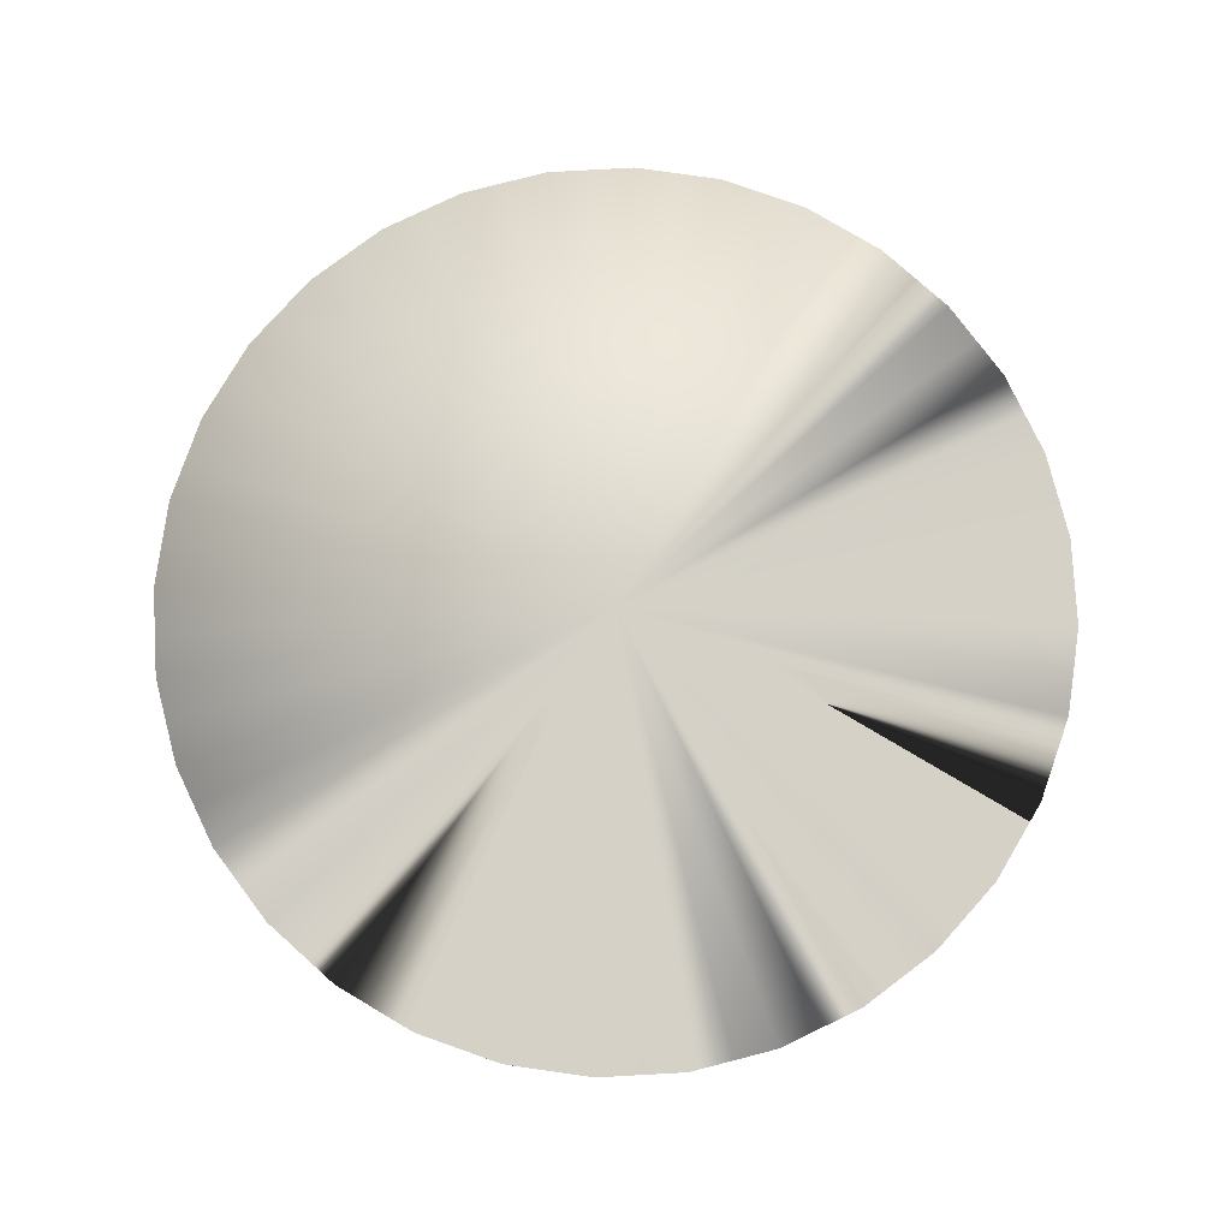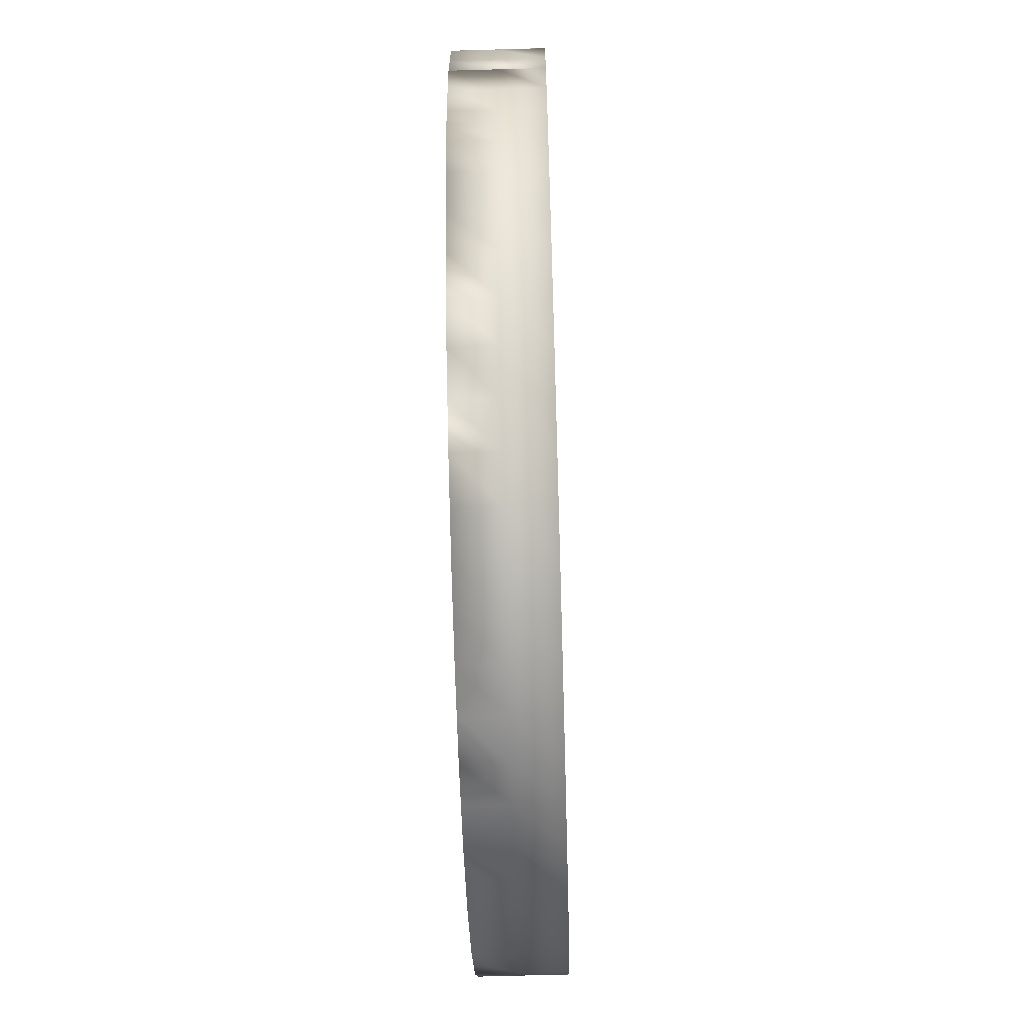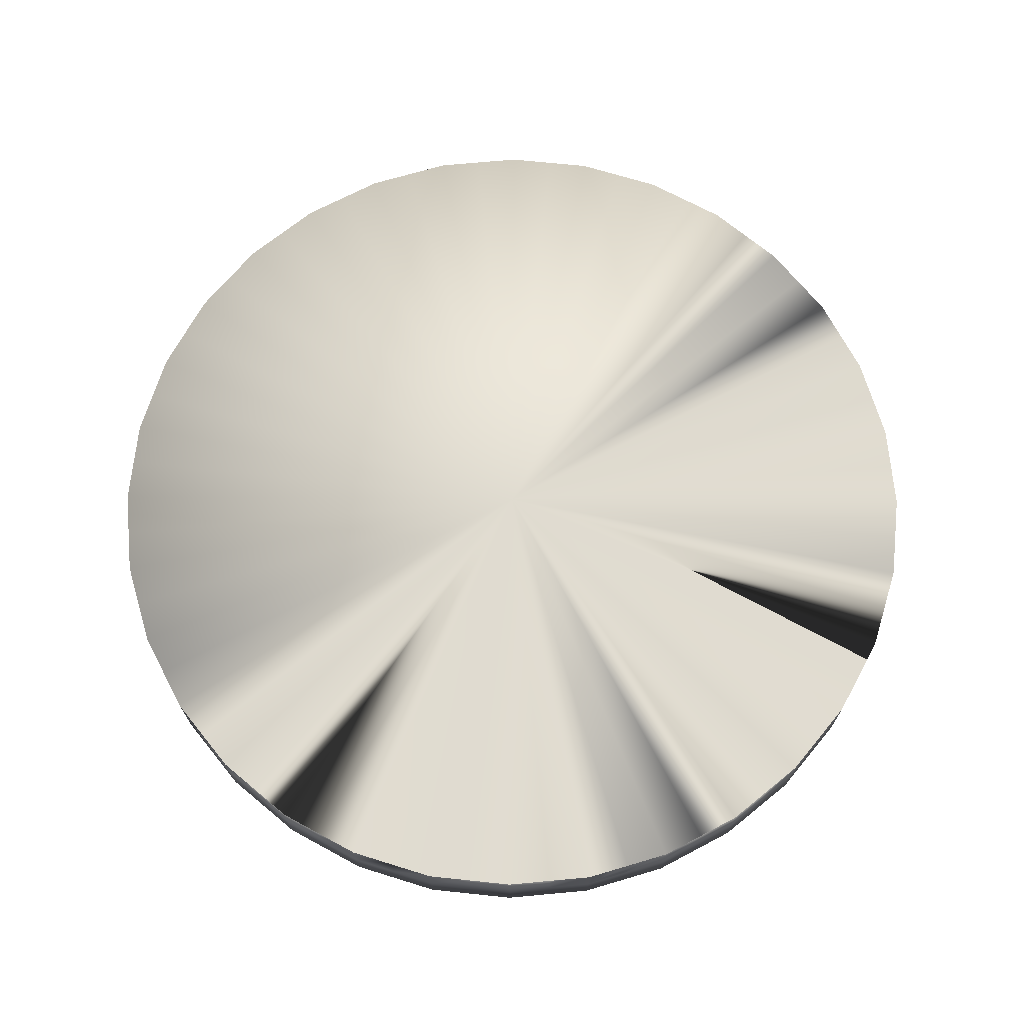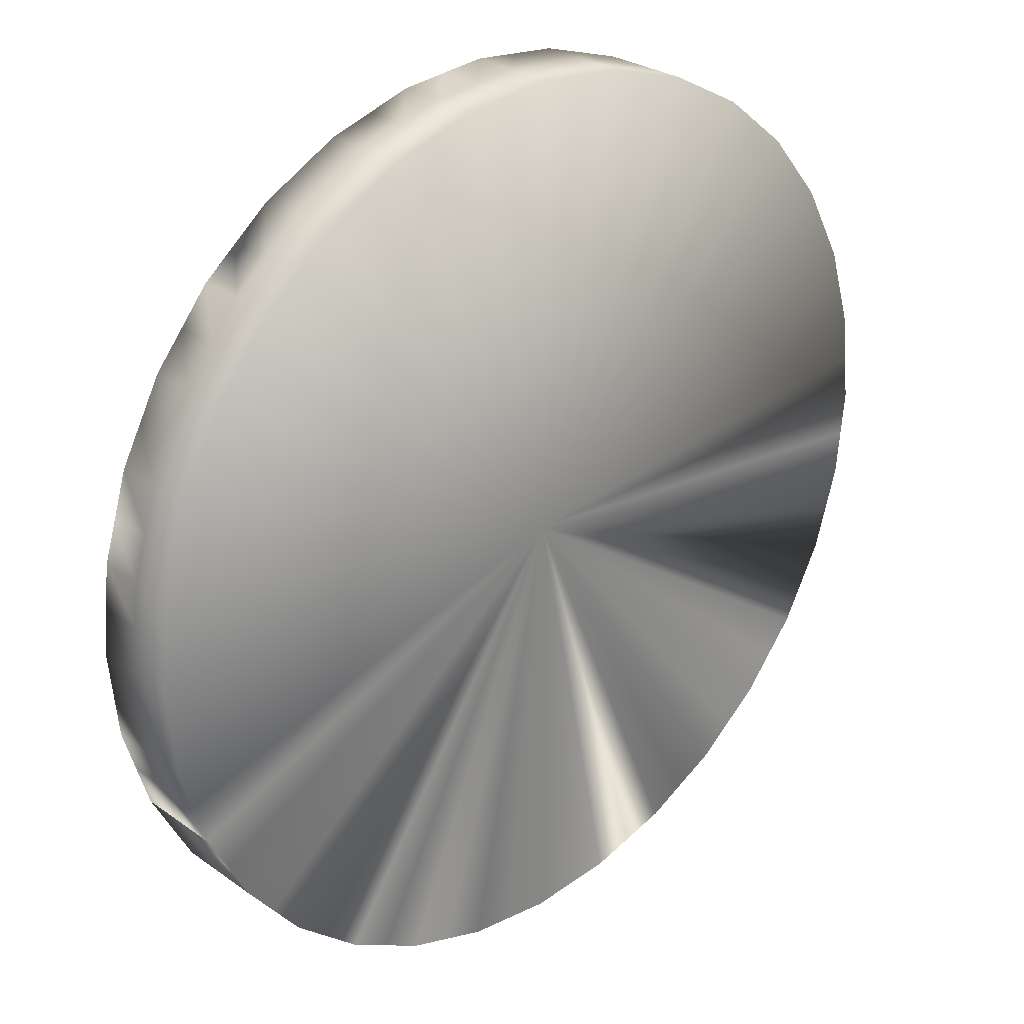
<metadata>
{"format":"obj","ext":"obj","renderer":"f3d","projection":"perspective","resolution":1024,"background":"white","views":[{"elev":79.6,"azim":-53.8,"up":"+Y"},{"elev":-62.5,"azim":91.7,"up":"+Z"},{"elev":70.2,"azim":-55.9,"up":"+Y"},{"elev":27.6,"azim":-42.7,"up":"+Z"}]}
</metadata>
<code>
o Cylinder
v 0 0.3513 -0.4955
v 0.09668 0.3513 -0.486
v 0.1896 0.3513 -0.4578
v 0.2753 0.3513 -0.412
v 0.3504 0.3513 -0.3504
v 0.412 0.3513 -0.2753
v 0.4578 0.3513 -0.1896
v 0.486 0.3513 -0.09668
v 0.4955 0.448 -0
v 0.4955 0.3513 -0
v 0.486 0.448 0.09668
v 0.486 0.3513 0.09668
v 0.4578 0.448 0.1896
v 0.4578 0.3513 0.1896
v 0.412 0.448 0.2753
v 0.412 0.3513 0.2753
v 0.3504 0.448 0.3504
v 0.3504 0.3513 0.3504
v 0.2753 0.448 0.412
v 0.2753 0.3513 0.412
v 0.1896 0.448 0.4578
v 0.1896 0.3513 0.4578
v 0.09668 0.448 0.486
v 0.09668 0.3513 0.486
v -0 0.448 0.4955
v -0 0.3513 0.4955
v -0.09668 0.448 0.486
v -0.09668 0.3513 0.486
v -0.1896 0.448 0.4578
v -0.1896 0.3513 0.4578
v -0.2753 0.448 0.412
v -0.2753 0.3513 0.412
v -0.3504 0.448 0.3504
v -0.3504 0.3513 0.3504
v -0.412 0.448 0.2753
v -0.412 0.3513 0.2753
v -0.4578 0.448 0.1896
v -0.4578 0.3513 0.1896
v -0.486 0.448 0.09668
v -0.486 0.3513 0.09668
v -0.4955 0.448 -0
v -0.4955 0.3513 -0
v -0.486 0.448 -0.09668
v -0.486 0.3513 -0.09668
v -0.4578 0.448 -0.1896
v -0.4578 0.3513 -0.1896
v -0.412 0.3513 -0.2753
v -0.3504 0.3513 -0.3504
v -0.2753 0.3513 -0.412
v -0.1896 0.3513 -0.4578
v -0.09668 0.3513 -0.486
v 0 0.448 -0.4955
v 0 0.3513 -0.4955
v 0.09668 0.448 -0.486
v 0.09668 0.3513 -0.486
v 0.1896 0.448 -0.4578
v 0.1896 0.3513 -0.4578
v 0.2753 0.448 -0.412
v 0.2753 0.3513 -0.412
v 0.3504 0.448 -0.3504
v 0.3504 0.3513 -0.3504
v 0.412 0.448 -0.2753
v 0.412 0.3513 -0.2753
v 0.4578 0.448 -0.1896
v 0.4578 0.3513 -0.1896
v 0.486 0.448 -0.09668
v 0.486 0.3513 -0.09668
v 0.4955 0.448 -0
v 0.4955 0.3513 -0
v 0.486 0.448 0.09668
v 0.4578 0.448 0.1896
v 0.412 0.448 0.2753
v 0.3504 0.448 0.3504
v 0.2753 0.448 0.412
v 0.1896 0.448 0.4578
v 0.09668 0.448 0.486
v -0 0.448 0.4955
v -0.09668 0.448 0.486
v -0.1896 0.448 0.4578
v -0.2753 0.448 0.412
v -0.3504 0.448 0.3504
v -0.412 0.448 0.2753
v -0.4578 0.448 0.1896
v -0.486 0.448 0.09668
v -0.4955 0.448 -0
v -0.486 0.448 -0.09668
v -0.4578 0.448 -0.1896
v -0.4578 0.3513 -0.1896
v -0.412 0.448 -0.2753
v -0.412 0.3513 -0.2753
v -0.3504 0.448 -0.3504
v -0.3504 0.3513 -0.3504
v -0.2753 0.448 -0.412
v -0.2753 0.3513 -0.412
v -0.1896 0.448 -0.4578
v -0.1896 0.3513 -0.4578
v -0.09668 0.448 -0.486
v -0.09668 0.3513 -0.486
v -0.09668 0.448 0.486
v 0.04834 0.3513 -0.4908
v -0.1896 0.3513 -0.4578
v 0.2753 0.3513 -0.412
v -0.412 0.448 0.2753
v 0.1432 0.3513 -0.4719
v 0.3504 0.448 0.3504
v 0.486 0.3513 -0.09668
v 0.2325 0.3513 -0.4349
v -0.486 0.448 -0.09668
v -0 0.448 0.4955
v 0.3129 0.3513 -0.3812
v -0.2753 0.3513 -0.412
v 0.1896 0.3513 -0.4578
v 0.3812 0.3513 -0.3129
v -0.3504 0.448 0.3504
v 0.412 0.448 0.2753
v 0.4349 0.3513 -0.2325
v 0.412 0.3513 -0.2753
v 0.4578 0.3513 -0.1896
v 0.4719 0.3513 -0.1432
v -0.486 0.448 0.09668
v -0.4955 0.448 -0
v 0.4908 0.3513 -0.04834
v 0.4955 0.3997 -0
v 0.4908 0.448 0.04834
v 0.4908 0.3513 0.04834
v 0.486 0.3997 0.09668
v 0.4719 0.448 0.1432
v 0.4719 0.3513 0.1432
v 0.4578 0.3997 0.1896
v 0.4349 0.448 0.2325
v 0.4349 0.3513 0.2325
v 0.412 0.3997 0.2753
v 0.3812 0.448 0.3129
v 0.3812 0.3513 0.3129
v 0.3504 0.3997 0.3504
v 0.3129 0.448 0.3812
v 0.3129 0.3513 0.3812
v 0.2753 0.3997 0.412
v 0.2325 0.448 0.4349
v 0.2325 0.3513 0.4349
v 0.1896 0.3997 0.4578
v 0.1432 0.448 0.4719
v 0.1432 0.3513 0.4719
v 0.09668 0.3997 0.486
v 0.04834 0.448 0.4908
v 0.04834 0.3513 0.4908
v -0 0.3997 0.4955
v -0.04834 0.448 0.4908
v -0.04834 0.3513 0.4908
v -0.09668 0.3997 0.486
v -0.1432 0.448 0.4719
v -0.1432 0.3513 0.4719
v -0.1896 0.3997 0.4578
v -0.2325 0.448 0.4349
v -0.2325 0.3513 0.4349
v -0.2753 0.3997 0.412
v -0.3129 0.448 0.3812
v -0.3129 0.3513 0.3812
v -0.3504 0.3997 0.3504
v -0.3812 0.448 0.3129
v -0.3812 0.3513 0.3129
v -0.412 0.3997 0.2753
v -0.4349 0.448 0.2325
v -0.4349 0.3513 0.2325
v -0.4578 0.3997 0.1896
v -0.4719 0.448 0.1432
v -0.4719 0.3513 0.1432
v -0.486 0.3997 0.09668
v -0.4908 0.448 0.04834
v -0.4908 0.3513 0.04834
v -0.4955 0.3997 -0
v -0.4908 0.448 -0.04834
v -0.4908 0.3513 -0.04834
v -0.486 0.3997 -0.09668
v -0.4719 0.448 -0.1432
v -0.4719 0.3513 -0.1432
v -0.4578 0.3997 -0.1896
v 0.1896 0.448 0.4578
v -0.4349 0.3513 -0.2325
v 0.09668 0.448 0.486
v -0.412 0.3513 -0.2753
v -0.3812 0.3513 -0.3129
v -0.3504 0.3513 -0.3504
v -0.1896 0.448 0.4578
v -0.3129 0.3513 -0.3812
v -0.2753 0.448 0.412
v 0.486 0.448 0.09668
v -0.2325 0.3513 -0.4349
v 0.4578 0.448 0.1896
v -0.09668 0.3513 -0.486
v -0.1432 0.3513 -0.4719
v 0 0.3513 -0.4955
v 0.09668 0.3513 -0.486
v -0.04834 0.3513 -0.4908
v 0.04834 0.448 -0.4908
v 0.04834 0.3513 -0.4908
v 0 0.3997 -0.4955
v 0.09668 0.3997 -0.486
v 0.1432 0.448 -0.4719
v 0.1432 0.3513 -0.4719
v 0.1896 0.3997 -0.4578
v 0.2325 0.448 -0.4349
v 0.2325 0.3513 -0.4349
v 0.2753 0.3997 -0.412
v 0.3129 0.448 -0.3812
v 0.3129 0.3513 -0.3812
v 0.3504 0.3997 -0.3504
v 0.3812 0.448 -0.3129
v 0.3812 0.3513 -0.3129
v 0.412 0.3997 -0.2753
v 0.4349 0.448 -0.2325
v 0.4349 0.3513 -0.2325
v 0.4578 0.3997 -0.1896
v 0.4719 0.448 -0.1432
v 0.4719 0.3513 -0.1432
v 0.486 0.3997 -0.09668
v 0.4908 0.448 -0.04834
v 0.4908 0.3513 -0.04834
v 0.4955 0.3997 -0
v 0.4908 0.448 0.04834
v 0.4719 0.448 0.1432
v 0.4349 0.448 0.2325
v 0.3812 0.448 0.3129
v 0.3129 0.448 0.3812
v 0.2325 0.448 0.4349
v 0.1432 0.448 0.4719
v 0.04834 0.448 0.4908
v -0.04834 0.448 0.4908
v -0.1432 0.448 0.4719
v -0.2325 0.448 0.4349
v -0.3129 0.448 0.3812
v -0.3812 0.448 0.3129
v -0.4349 0.448 0.2325
v -0.4719 0.448 0.1432
v -0.4908 0.448 0.04834
v -0.4908 0.448 -0.04834
v -0.4719 0.448 -0.1432
v -0.4578 0.3997 -0.1896
v -0.4349 0.448 -0.2325
v -0.4349 0.3513 -0.2325
v -0.412 0.3997 -0.2753
v -0.3812 0.448 -0.3129
v -0.3812 0.3513 -0.3129
v -0.3504 0.3997 -0.3504
v -0.3129 0.448 -0.3812
v -0.3129 0.3513 -0.3812
v -0.2753 0.3997 -0.412
v -0.2325 0.448 -0.4349
v -0.2325 0.3513 -0.4349
v -0.1896 0.3997 -0.4578
v -0.1432 0.448 -0.4719
v -0.1432 0.3513 -0.4719
v -0.09668 0.3997 -0.486
v -0.04834 0.448 -0.4908
v -0.04834 0.3513 -0.4908
v -0.4578 0.448 -0.1896
v 0.4955 0.3513 -0
v 0.2753 0.448 0.412
v -0.4578 0.448 0.1896
v 0.4955 0.448 -0
v 0.3504 0.3513 -0.3504
v -0.4578 0.3513 -0.1896
v 0.4719 0.3513 -0.1432
v -0.4908 0.448 -0.04834
v 0.04834 0.448 0.4908
v -0.3129 0.3513 -0.3812
v 0.1432 0.3513 -0.4719
v -0.3129 0.448 0.3812
v 0.4349 0.448 0.2325
v 0.4349 0.3513 -0.2325
v 0.4908 0.3997 0.04834
v 0.4719 0.3997 0.1432
v 0.4349 0.3997 0.2325
v 0.3812 0.3997 0.3129
v 0.3129 0.3997 0.3812
v 0.2325 0.3997 0.4349
v 0.1432 0.3997 0.4719
v 0.04834 0.3997 0.4908
v -0.04834 0.3997 0.4908
v -0.1432 0.3997 0.4719
v -0.2325 0.3997 0.4349
v -0.3129 0.3997 0.3812
v -0.3812 0.3997 0.3129
v -0.4349 0.3997 0.2325
v -0.4719 0.3997 0.1432
v -0.4908 0.3997 0.04834
v -0.4908 0.3997 -0.04834
v -0.4719 0.3997 -0.1432
v -0.4908 0.448 0.04834
v 0.1432 0.448 0.4719
v -0.3812 0.3513 -0.3129
v -0.2325 0.448 0.4349
v 0 0.3513 -0
v 0.4719 0.448 0.1432
v -0.04834 0.3513 -0.4908
v 0.04834 0.3513 -0.4908
v 0.04834 0.3997 -0.4908
v 0.1432 0.3997 -0.4719
v 0.2325 0.3997 -0.4349
v 0.3129 0.3997 -0.3812
v 0.3812 0.3997 -0.3129
v 0.4349 0.3997 -0.2325
v 0.4719 0.3997 -0.1432
v 0.4908 0.3997 -0.04834
v -0.4349 0.3997 -0.2325
v -0.3812 0.3997 -0.3129
v -0.3129 0.3997 -0.3812
v -0.2325 0.3997 -0.4349
v -0.1432 0.3997 -0.4719
v -0.04834 0.3997 -0.4908
v 0 0.448 -0
v 0.3812 0.448 0.3129
v -0.3812 0.448 0.3129
v 0.2325 0.3513 -0.4349
v -0.2325 0.3513 -0.4349
v -0.04834 0.448 0.4908
v -0.4719 0.448 -0.1432
v 0.4908 0.3513 -0.04834
v 0.3129 0.448 0.3812
v -0.4349 0.448 0.2325
v 0.4955 0.3997 -0
v 0.3129 0.3513 -0.3812
v -0.4578 0.3997 -0.1896
v -0.1432 0.3513 -0.4719
v 0.4908 0.448 0.04834
v -0.1432 0.448 0.4719
v -0.4349 0.3513 -0.2325
v 0.2325 0.448 0.4349
v -0.4719 0.448 0.1432
v 0.3812 0.3513 -0.3129
f 7 118 263 119
f 119 263 106 8
f 263 215 67 106
f 118 65 215 263
f 41 121 264 172
f 172 264 108 43
f 264 236 86 108
f 121 85 236 264
f 23 180 265 145
f 145 265 109 25
f 265 227 77 109
f 180 76 227 265
f 48 183 266 185
f 185 266 111 49
f 266 246 94 111
f 183 92 246 266
f 2 193 267 104
f 104 267 112 3
f 267 200 57 112
f 193 55 200 267
f 31 186 268 157
f 157 268 114 33
f 268 231 81 114
f 186 80 231 268
f 13 189 269 130
f 130 269 115 15
f 269 222 72 115
f 189 71 222 269
f 6 117 270 116
f 116 270 118 7
f 270 212 65 118
f 117 63 212 270
f 9 124 271 123
f 123 271 125 10
f 271 126 12 125
f 124 11 126 271
f 11 127 272 126
f 126 272 128 12
f 272 129 14 128
f 127 13 129 272
f 13 130 273 129
f 129 273 131 14
f 273 132 16 131
f 130 15 132 273
f 15 133 274 132
f 132 274 134 16
f 274 135 18 134
f 133 17 135 274
f 17 136 275 135
f 135 275 137 18
f 275 138 20 137
f 136 19 138 275
f 19 139 276 138
f 138 276 140 20
f 276 141 22 140
f 139 21 141 276
f 21 142 277 141
f 141 277 143 22
f 277 144 24 143
f 142 23 144 277
f 23 145 278 144
f 144 278 146 24
f 278 147 26 146
f 145 25 147 278
f 25 148 279 147
f 147 279 149 26
f 279 150 28 149
f 148 27 150 279
f 27 151 280 150
f 150 280 152 28
f 280 153 30 152
f 151 29 153 280
f 29 154 281 153
f 153 281 155 30
f 281 156 32 155
f 154 31 156 281
f 31 157 282 156
f 156 282 158 32
f 282 159 34 158
f 157 33 159 282
f 33 160 283 159
f 159 283 161 34
f 283 162 36 161
f 160 35 162 283
f 35 163 284 162
f 162 284 164 36
f 284 165 38 164
f 163 37 165 284
f 37 166 285 165
f 165 285 167 38
f 285 168 40 167
f 166 39 168 285
f 39 169 286 168
f 168 286 170 40
f 286 171 42 170
f 169 41 171 286
f 41 172 287 171
f 171 287 173 42
f 287 174 44 173
f 172 43 174 287
f 43 175 288 174
f 174 288 176 44
f 288 177 46 176
f 175 45 177 288
f 39 120 289 169
f 169 289 121 41
f 289 235 85 121
f 120 84 235 289
f 21 178 290 142
f 142 290 180 23
f 290 226 76 180
f 178 75 226 290
f 47 181 291 182
f 182 291 183 48
f 291 243 92 183
f 181 90 243 291
f 29 184 292 154
f 154 292 186 31
f 292 230 80 186
f 184 79 230 292
f 2 104 293 100
f 1 100 293 194
f 51 194 293 191
f 50 191 293 188
f 49 188 293 185
f 48 185 293 182
f 47 182 293 179
f 46 179 293 176
f 44 176 293 173
f 42 173 293 170
f 40 170 293 167
f 38 167 293 164
f 36 164 293 161
f 34 161 293 158
f 32 158 293 155
f 30 155 293 152
f 28 152 293 149
f 26 149 293 146
f 24 146 293 143
f 22 143 293 140
f 20 140 293 137
f 18 137 293 134
f 16 134 293 131
f 14 131 293 128
f 12 128 293 125
f 10 125 293 122
f 8 122 293 119
f 7 119 293 116
f 6 116 293 113
f 5 113 293 110
f 4 110 293 107
f 3 107 293 104
f 11 187 294 127
f 127 294 189 13
f 294 221 71 189
f 187 70 221 294
f 51 190 295 194
f 194 295 192 1
f 295 255 53 192
f 190 98 255 295
f 1 192 296 100
f 100 296 193 2
f 296 196 55 193
f 192 53 196 296
f 52 195 297 197
f 197 297 196 53
f 297 198 55 196
f 195 54 198 297
f 54 199 298 198
f 198 298 200 55
f 298 201 57 200
f 199 56 201 298
f 56 202 299 201
f 201 299 203 57
f 299 204 59 203
f 202 58 204 299
f 58 205 300 204
f 204 300 206 59
f 300 207 61 206
f 205 60 207 300
f 60 208 301 207
f 207 301 209 61
f 301 210 63 209
f 208 62 210 301
f 62 211 302 210
f 210 302 212 63
f 302 213 65 212
f 211 64 213 302
f 64 214 303 213
f 213 303 215 65
f 303 216 67 215
f 214 66 216 303
f 66 217 304 216
f 216 304 218 67
f 304 219 69 218
f 217 68 219 304
f 87 239 305 238
f 238 305 240 88
f 305 241 90 240
f 239 89 241 305
f 89 242 306 241
f 241 306 243 90
f 306 244 92 243
f 242 91 244 306
f 91 245 307 244
f 244 307 246 92
f 307 247 94 246
f 245 93 247 307
f 93 248 308 247
f 247 308 249 94
f 308 250 96 249
f 248 95 250 308
f 95 251 309 250
f 250 309 252 96
f 309 253 98 252
f 251 97 253 309
f 97 254 310 253
f 253 310 255 98
f 310 197 53 255
f 254 52 197 310
f 52 254 311 195
f 54 195 311 199
f 56 199 311 202
f 58 202 311 205
f 60 205 311 208
f 62 208 311 211
f 64 211 311 214
f 66 214 311 217
f 68 217 311 220
f 70 220 311 221
f 71 221 311 222
f 72 222 311 223
f 73 223 311 224
f 74 224 311 225
f 75 225 311 226
f 76 226 311 227
f 77 227 311 228
f 78 228 311 229
f 79 229 311 230
f 80 230 311 231
f 81 231 311 232
f 82 232 311 233
f 83 233 311 234
f 84 234 311 235
f 85 235 311 236
f 86 236 311 237
f 87 237 311 239
f 89 239 311 242
f 91 242 311 245
f 93 245 311 248
f 95 248 311 251
f 97 251 311 254
f 15 115 312 133
f 133 312 105 17
f 312 223 73 105
f 115 72 223 312
f 33 114 313 160
f 160 313 103 35
f 313 232 82 103
f 114 81 232 313
f 3 112 314 107
f 107 314 102 4
f 314 203 59 102
f 112 57 203 314
f 49 111 315 188
f 188 315 101 50
f 315 249 96 101
f 111 94 249 315
f 25 109 316 148
f 148 316 99 27
f 316 228 78 99
f 109 77 228 316
f 43 108 317 175
f 175 317 256 45
f 317 237 87 256
f 108 86 237 317
f 8 106 318 122
f 122 318 257 10
f 318 218 69 257
f 106 67 218 318
f 17 105 319 136
f 136 319 258 19
f 319 224 74 258
f 105 73 224 319
f 35 103 320 163
f 163 320 259 37
f 320 233 83 259
f 103 82 233 320
f 10 257 321 123
f 123 321 260 9
f 321 219 68 260
f 257 69 219 321
f 4 102 322 110
f 110 322 261 5
f 322 206 61 261
f 102 59 206 322
f 45 256 323 177
f 177 323 262 46
f 323 238 88 262
f 256 87 238 323
f 50 101 324 191
f 191 324 190 51
f 324 252 98 190
f 101 96 252 324
f 9 260 325 124
f 124 325 187 11
f 325 220 70 187
f 260 68 220 325
f 27 99 326 151
f 151 326 184 29
f 326 229 79 184
f 99 78 229 326
f 46 262 327 179
f 179 327 181 47
f 327 240 90 181
f 262 88 240 327
f 19 258 328 139
f 139 328 178 21
f 328 225 75 178
f 258 74 225 328
f 37 259 329 166
f 166 329 120 39
f 329 234 84 120
f 259 83 234 329
f 5 261 330 113
f 113 330 117 6
f 330 209 63 117
f 261 61 209 330

</code>
